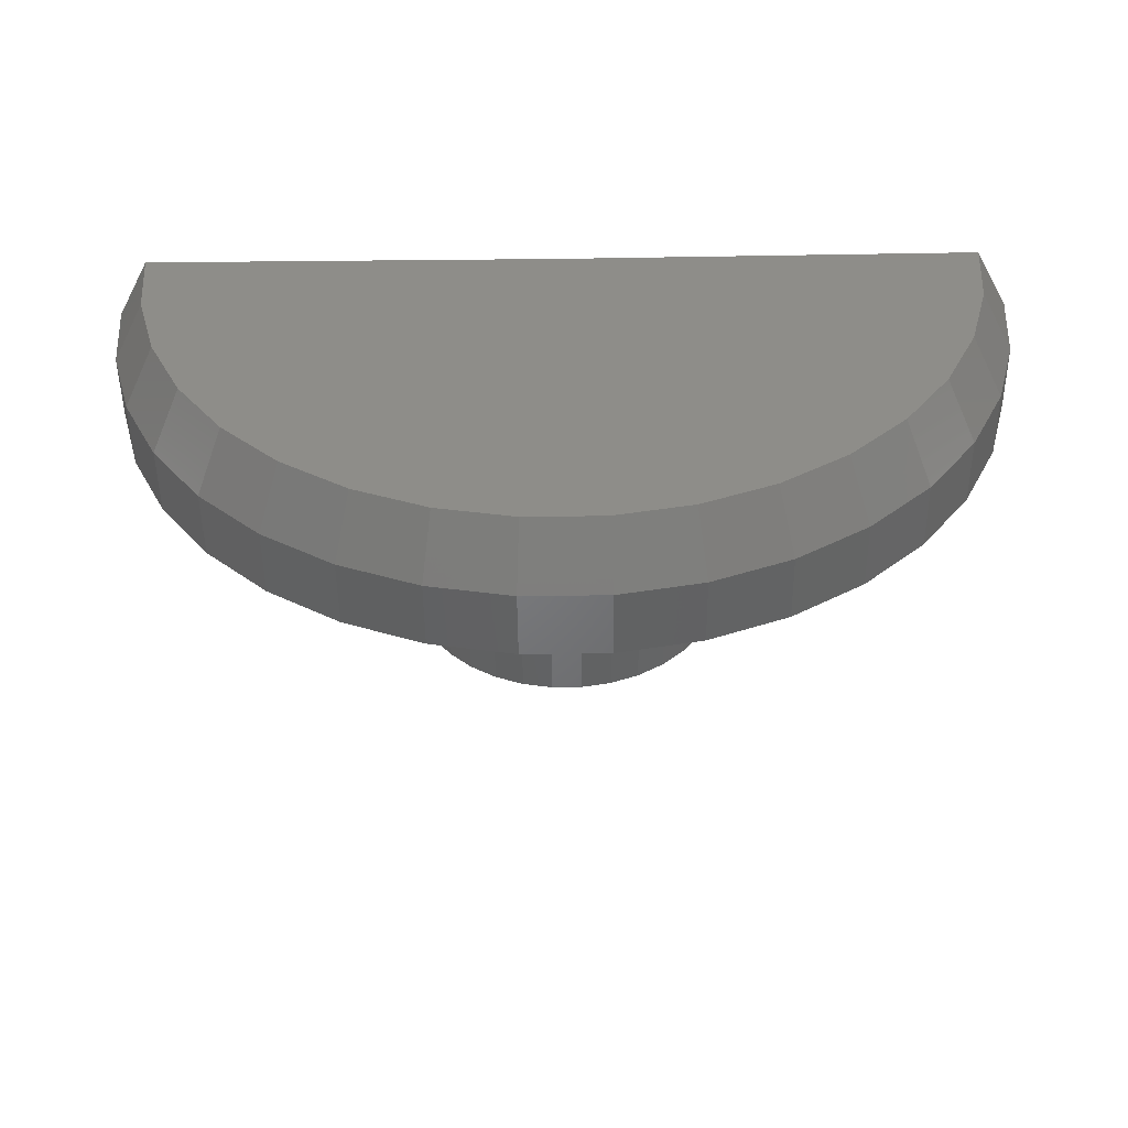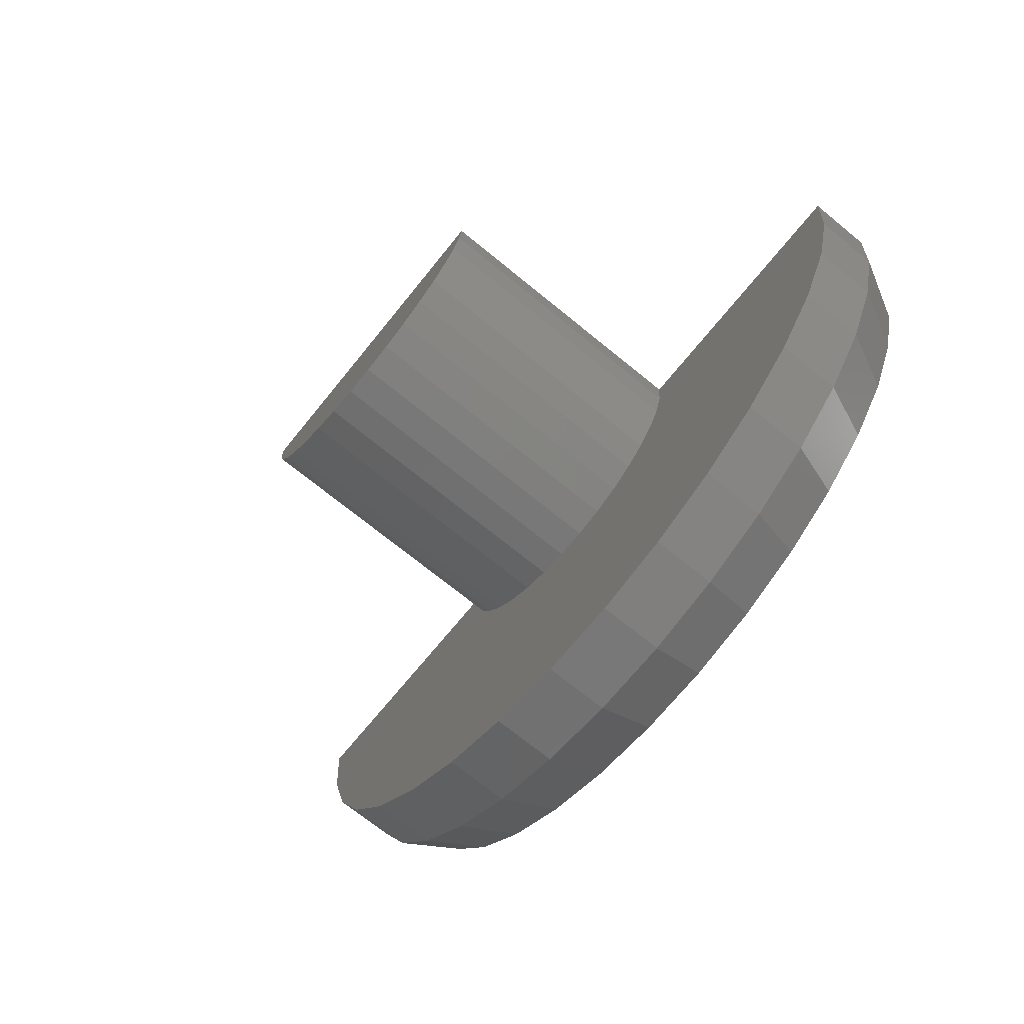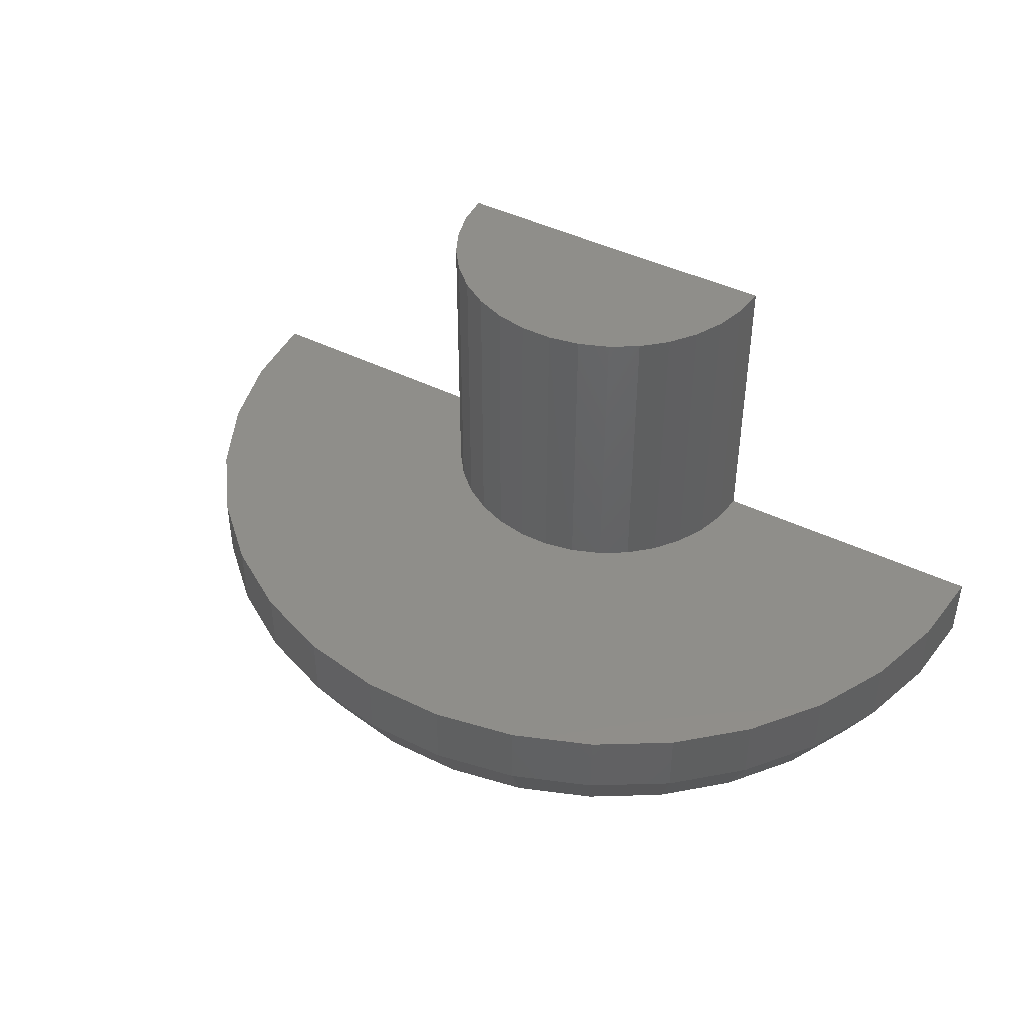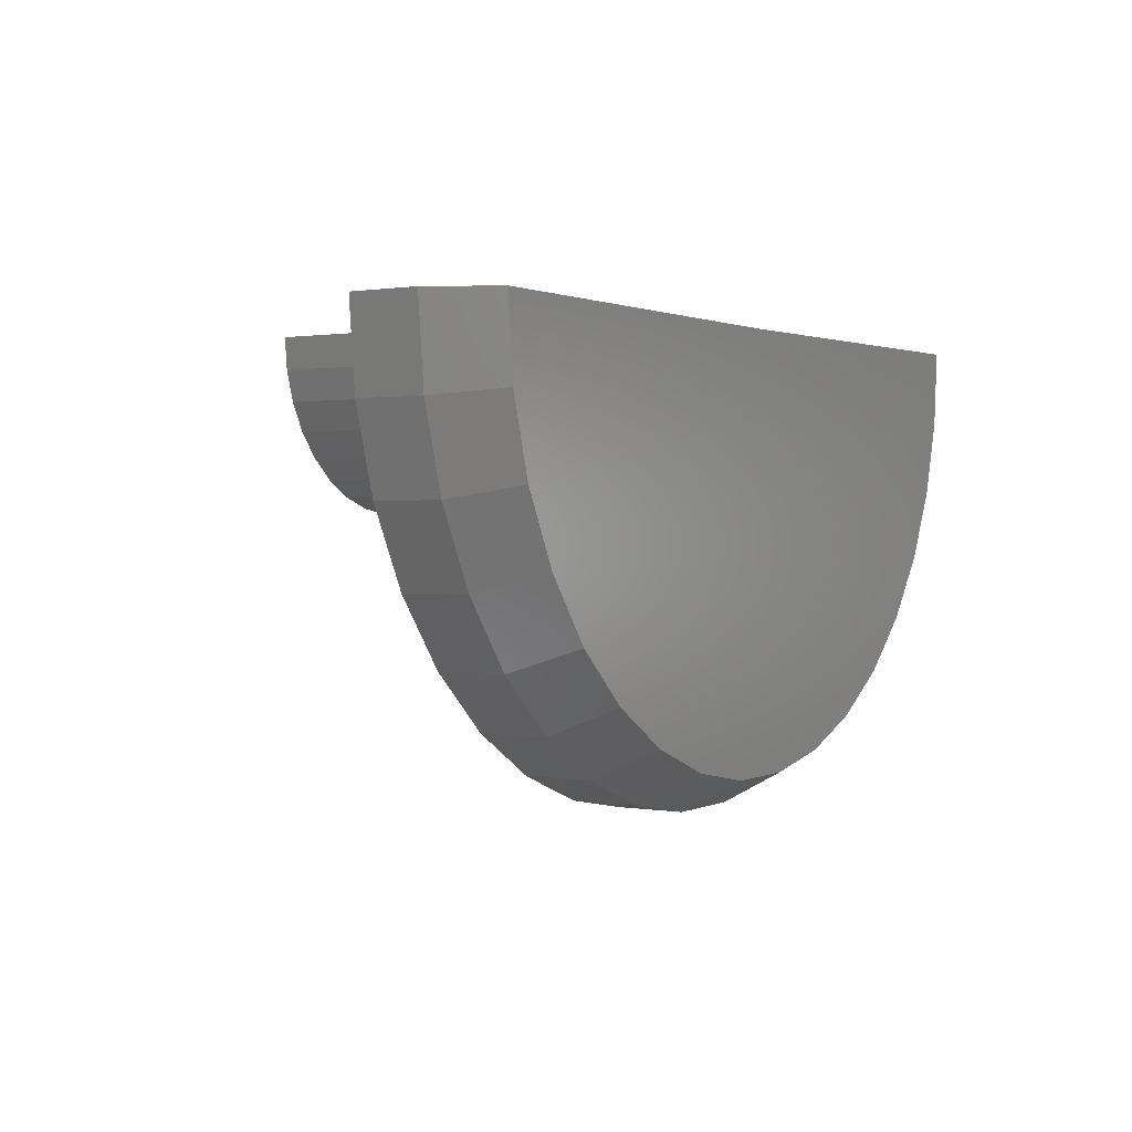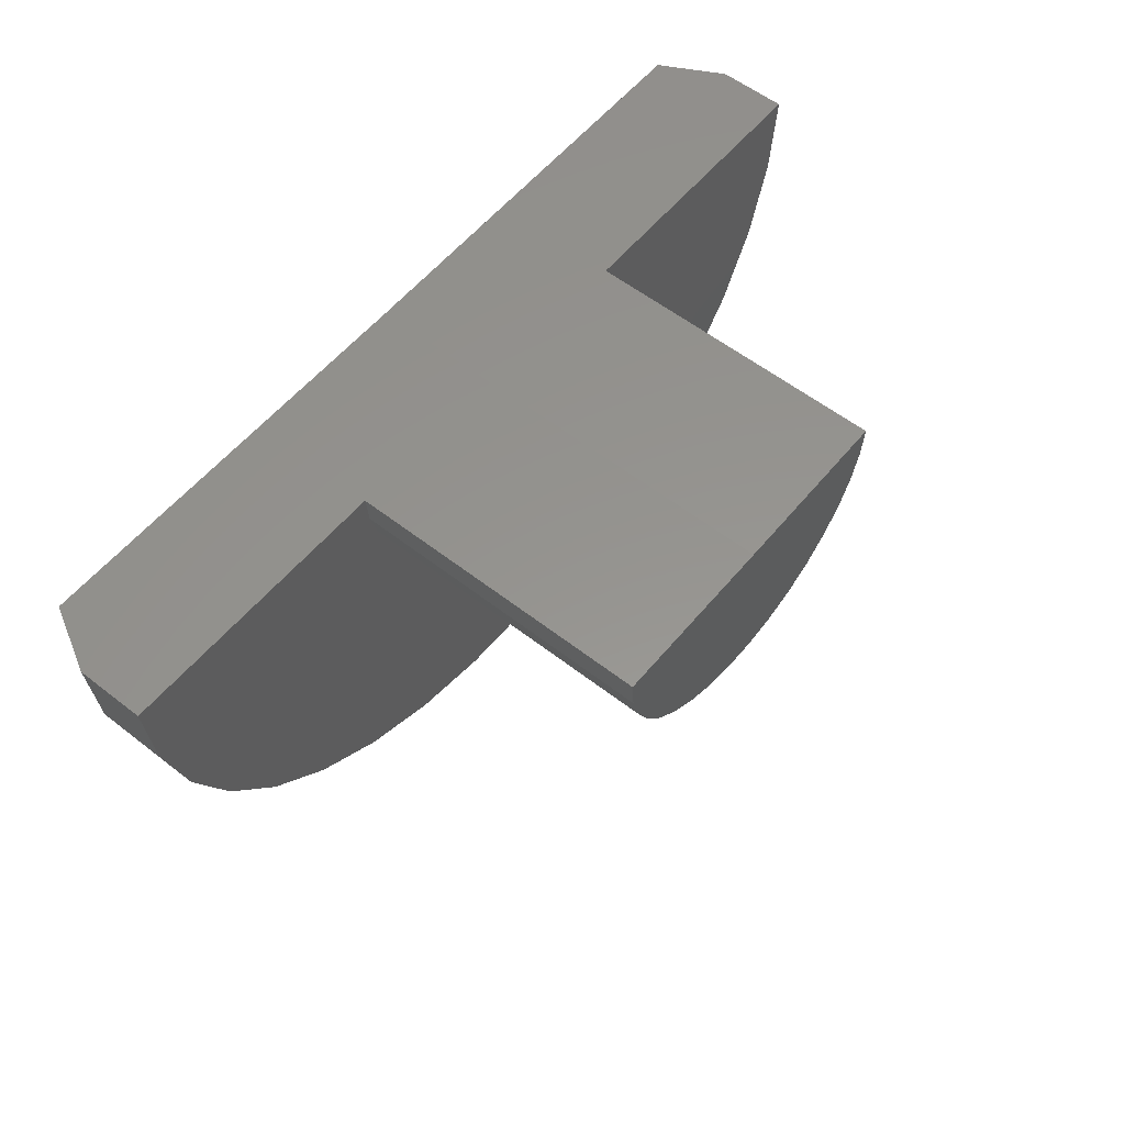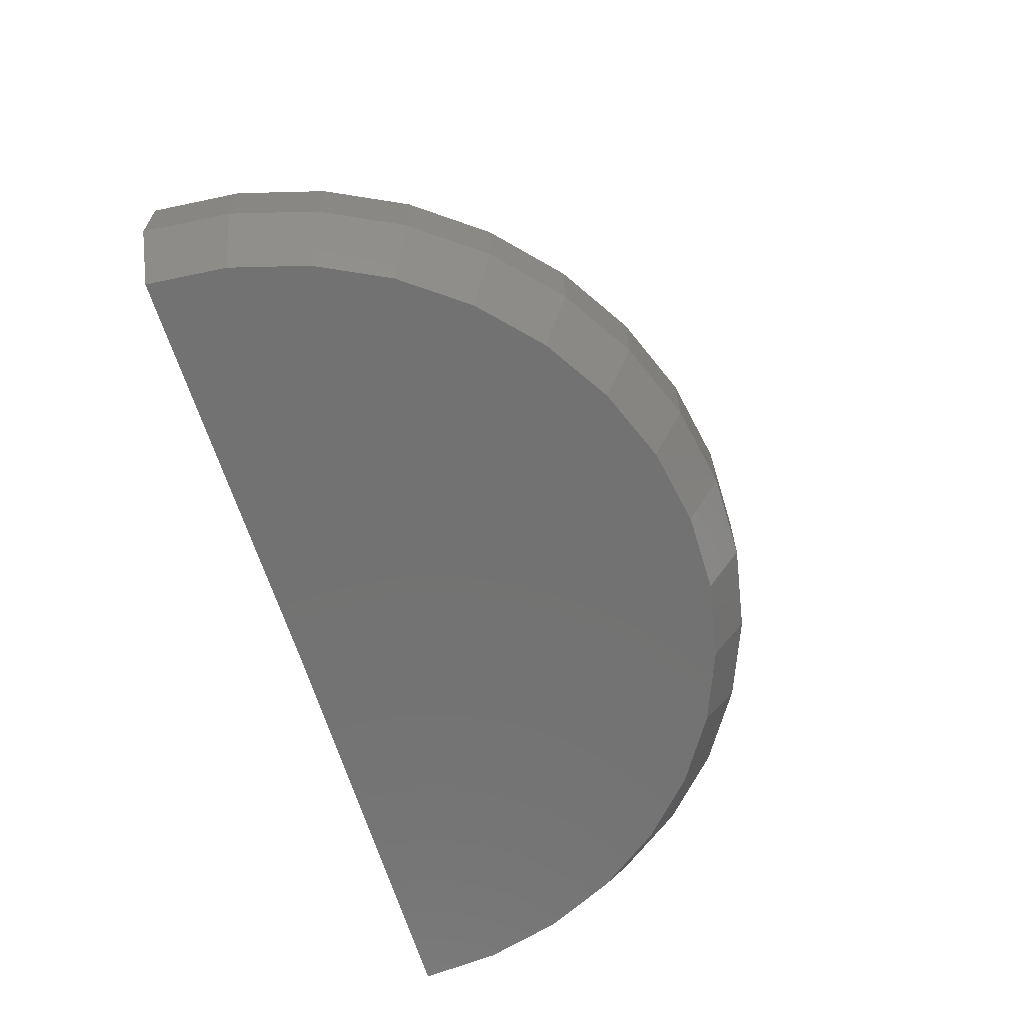
<metadata>
{"format":"stl","ext":"stl","renderer":"f3d","projection":"perspective","resolution":1024,"background":"white","views":[{"elev":-50.4,"azim":-179.4,"up":"+Y"},{"elev":-71.6,"azim":50.9,"up":"+Y"},{"elev":43.7,"azim":29.7,"up":"+Z"},{"elev":0.9,"azim":122.5,"up":"+Y"},{"elev":57.3,"azim":-51.0,"up":"+Y"},{"elev":-64.3,"azim":-73.3,"up":"+Z"}]}
</metadata>
<code>
# stl→obj: 92 verts, 180 faces
v -1.5 0.00924 0.1016
v -0.75 0 0
v -1.445 0.008566 -4.258e-17
v -1.034 0.003501 0.7105
v -0.75 4.83e-33 0.7105
v -1.034 0.003501 0.2132
v -1.5 0.00924 0.2132
v -0.05469 7.72e-17 -4.258e-17
v 6.219e-18 8.327e-17 0.1016
v -0.4658 3.155e-17 0.7105
v -0.4658 3.155e-17 0.2132
v 1.305e-17 8.327e-17 0.2132
v -1.489 -0.1293 0.2132
v -1.489 -0.1293 0.1016
v -1.452 -0.2633 0.2132
v -1.452 -0.2633 0.1016
v -1.392 -0.3883 0.2132
v -1.392 -0.3883 0.1016
v -1.309 -0.5 0.2132
v -1.309 -0.5 0.1016
v -1.207 -0.5946 0.2132
v -1.207 -0.5946 0.1016
v -1.09 -0.6687 0.2132
v -1.09 -0.6687 0.1016
v -0.9605 -0.7199 0.2132
v -0.9605 -0.7199 0.1016
v -0.8241 -0.7463 0.2132
v -0.8241 -0.7463 0.1016
v -0.6851 -0.7472 0.2132
v -0.6851 -0.7472 0.1016
v -0.5484 -0.7224 0.2132
v -0.5484 -0.7224 0.1016
v -0.4186 -0.6728 0.2132
v -0.4186 -0.6728 0.1016
v -0.3002 -0.6001 0.2132
v -0.3002 -0.6001 0.1016
v -0.1972 -0.5069 0.2132
v -0.1972 -0.5069 0.1016
v -0.1132 -0.3962 0.2132
v -0.1132 -0.3962 0.1016
v -0.05104 -0.2719 0.2132
v -0.05104 -0.2719 0.1016
v -0.01287 -0.1383 0.2132
v -0.01287 -0.1383 0.1016
v -1.435 -0.1198 8.146e-34
v -0.06662 -0.1283 8.719e-34
v -0.102 -0.2521 1.714e-33
v -1.401 -0.2441 1.66e-33
v -0.6899 -0.6927 4.709e-33
v -0.8187 -0.6919 4.704e-33
v -0.5631 -0.6697 4.553e-33
v -0.9451 -0.6674 4.537e-33
v -0.4428 -0.6238 4.24e-33
v -1.065 -0.6199 4.214e-33
v -0.333 -0.5564 3.782e-33
v -1.174 -0.5512 3.747e-33
v -0.2375 -0.4699 3.195e-33
v -1.268 -0.4636 3.151e-33
v -0.1596 -0.3673 2.497e-33
v -1.345 -0.36 2.447e-33
v -0.8298 -0.2728 0.7105
v -0.7781 -0.2828 0.7105
v -0.7254 -0.2831 0.7105
v -1.03 -0.04898 0.7105
v -1.016 -0.09978 0.7105
v -0.4851 -0.1031 0.7105
v -0.4707 -0.05243 0.7105
v -0.6736 -0.2738 0.7105
v -0.6244 -0.255 0.7105
v -0.8787 -0.2534 0.7105
v -0.5795 -0.2274 0.7105
v -0.9232 -0.2253 0.7105
v -0.5405 -0.1921 0.7105
v -0.9618 -0.1895 0.7105
v -0.5087 -0.1501 0.7105
v -0.9931 -0.1472 0.7105
v -1.03 -0.04898 0.2132
v -1.016 -0.09978 0.2132
v -0.9931 -0.1472 0.2132
v -0.9618 -0.1895 0.2132
v -0.9232 -0.2253 0.2132
v -0.8787 -0.2534 0.2132
v -0.8298 -0.2728 0.2132
v -0.7781 -0.2828 0.2132
v -0.7254 -0.2831 0.2132
v -0.6736 -0.2738 0.2132
v -0.6244 -0.255 0.2132
v -0.5795 -0.2274 0.2132
v -0.5405 -0.1921 0.2132
v -0.5087 -0.1501 0.2132
v -0.4851 -0.1031 0.2132
v -0.4707 -0.05243 0.2132
f 1 2 3
f 4 5 6
f 6 5 2
f 6 2 7
f 7 2 1
f 8 2 9
f 10 11 5
f 5 11 2
f 11 12 2
f 2 12 9
f 7 1 13
f 13 1 14
f 13 14 15
f 15 14 16
f 15 16 17
f 17 16 18
f 17 18 19
f 19 18 20
f 19 20 21
f 21 20 22
f 21 22 23
f 23 22 24
f 23 24 25
f 25 24 26
f 25 26 27
f 27 26 28
f 27 28 29
f 29 28 30
f 29 30 31
f 31 30 32
f 31 32 33
f 33 32 34
f 33 34 35
f 35 34 36
f 35 36 37
f 37 36 38
f 37 38 39
f 39 38 40
f 39 40 41
f 41 40 42
f 41 42 43
f 43 42 44
f 43 44 12
f 12 44 9
f 45 3 2
f 45 2 8
f 45 8 46
f 45 46 47
f 45 47 48
f 49 50 51
f 51 50 52
f 51 52 53
f 53 52 54
f 53 54 55
f 55 54 56
f 55 56 57
f 57 56 58
f 57 58 59
f 59 58 60
f 59 60 47
f 47 60 48
f 50 26 52
f 52 26 24
f 52 24 54
f 54 24 22
f 54 22 56
f 56 22 20
f 56 20 58
f 58 20 18
f 58 18 60
f 60 18 16
f 60 16 48
f 48 16 14
f 48 14 45
f 45 14 1
f 45 1 3
f 26 50 28
f 28 50 49
f 28 49 30
f 30 49 51
f 30 51 32
f 32 51 53
f 32 53 34
f 34 53 55
f 34 55 36
f 36 55 57
f 36 57 38
f 38 57 59
f 38 59 40
f 40 59 47
f 40 47 42
f 42 47 46
f 42 46 44
f 44 46 8
f 44 8 9
f 61 62 63
f 64 65 66
f 64 66 67
f 64 67 10
f 64 10 5
f 64 5 4
f 63 68 61
f 61 68 69
f 61 69 70
f 70 69 71
f 70 71 72
f 72 71 73
f 72 73 74
f 74 73 75
f 74 75 76
f 76 75 66
f 76 66 65
f 4 6 64
f 64 6 77
f 64 77 65
f 65 77 78
f 65 78 76
f 76 78 79
f 76 79 74
f 74 79 80
f 74 80 72
f 72 80 81
f 72 81 70
f 70 81 82
f 70 82 61
f 61 82 83
f 61 83 62
f 62 83 84
f 62 84 63
f 63 84 85
f 63 85 68
f 68 85 86
f 68 86 69
f 69 86 87
f 69 87 71
f 71 87 88
f 71 88 73
f 73 88 89
f 73 89 75
f 75 89 90
f 75 90 66
f 66 90 91
f 66 91 67
f 67 91 92
f 67 92 10
f 10 92 11
f 15 83 82
f 86 85 39
f 41 86 39
f 87 86 41
f 7 13 79
f 7 79 78
f 7 78 77
f 7 77 6
f 12 11 92
f 12 92 91
f 12 91 90
f 12 90 43
f 17 19 37
f 17 37 39
f 17 39 85
f 17 85 84
f 17 84 83
f 17 83 15
f 13 15 82
f 13 82 81
f 13 81 80
f 13 80 79
f 43 90 89
f 43 89 88
f 43 88 87
f 43 87 41
f 33 25 31
f 31 25 27
f 31 27 29
f 25 33 23
f 23 33 35
f 23 35 21
f 21 35 37
f 21 37 19

</code>
